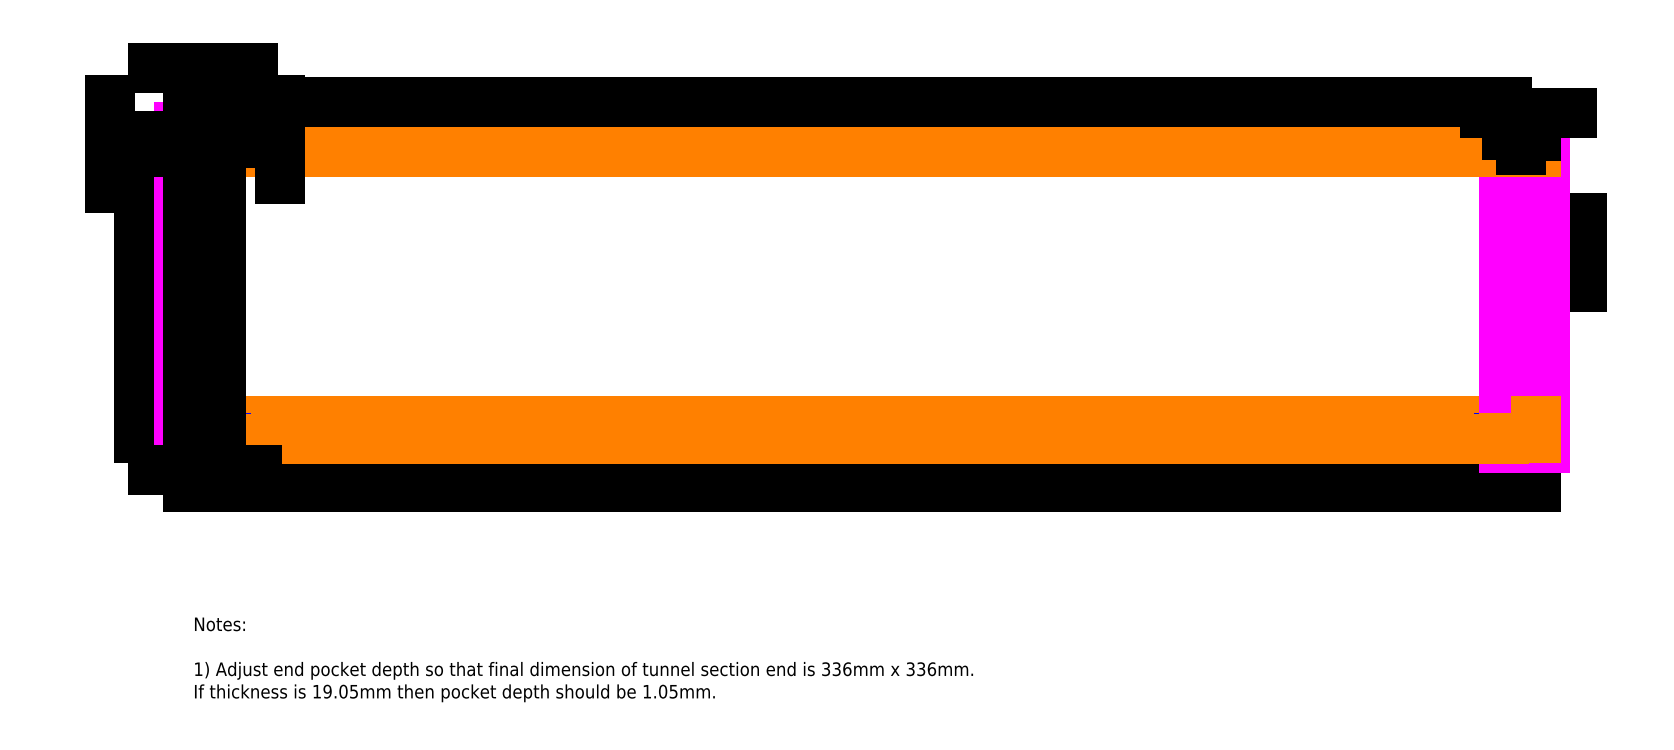
<metadata>
{"format":"dxf","ext":"dxf","renderer":"ezdxf+matplotlib","layout":"modelspace","background":"white","min_lineweight":24,"dpi":150}
</metadata>
<code>
0
SECTION
2
ENTITIES
0
LINE
8
boundary
10
1500
20
1.05
11
1500
21
337.1
0
LINE
8
boundary
10
0
20
337.1
11
0
21
1.05
0
CIRCLE
8
10-32 insert holes
10
17.5
20
169.1
40
3.391
0
CIRCLE
8
10-32 insert holes
10
17.5
20
245.2
40
3.391
0
CIRCLE
8
10-32 insert holes
10
17.5
20
321.4
40
3.391
0
CIRCLE
8
10-32 insert holes
10
17.5
20
92.85
40
3.391
0
CIRCLE
8
10-32 insert holes
10
17.5
20
16.65
40
3.391
0
CIRCLE
8
10-32 insert holes
10
1482
20
169.1
40
3.391
0
CIRCLE
8
10-32 insert holes
10
1482
20
245.2
40
3.391
0
CIRCLE
8
10-32 insert holes
10
1482
20
321.4
40
3.391
0
CIRCLE
8
10-32 insert holes
10
1482
20
92.85
40
3.391
0
CIRCLE
8
10-32 insert holes
10
1482
20
16.65
40
3.391
0
LINE
8
reference
10
1500
20
19.05
11
0
21
19.05
0
DIMENSION
8
dimension
2
*D1
10
1500
20
-54.08
30
0
11
750
21
-44.06
31
0
70
32
71
5
3
Standard
53
0
210
0
220
0
230
1
13
0
23
1.05
33
0
14
1500
24
1.05
34
0
0
DIMENSION
8
dimension
2
*D2
10
-55.13
20
1.05
30
0
11
-65.16
21
169.1
31
0
70
32
71
5
3
Standard
53
0
210
0
220
0
230
1
13
0
23
337.1
33
0
14
0
24
1.05
34
0
50
90
0
DIMENSION
8
dimension
2
*D3
10
1550
20
245.2
30
0
11
1540
21
207.2
31
0
70
32
71
5
3
Standard
53
0
210
0
220
0
230
1
13
1482
23
169.1
33
0
14
1482
24
245.2
34
0
50
90
0
LINE
8
boundary
10
41.6
20
1.05
11
41.6
21
0
0
LINE
8
boundary
10
1458
20
1.05
11
1458
21
0
0
LINE
8
boundary
10
41.6
20
0
11
1458
21
0
0
LINE
8
boundary
10
0
20
1.05
11
41.6
21
1.05
0
LINE
8
boundary
10
1458
20
1.05
11
1500
21
1.05
0
LINE
8
boundary
10
31.6
20
337.1
11
31.6
21
328.6
0
LINE
8
boundary
10
1468
20
337.1
11
1468
21
328.6
0
LINE
8
boundary
10
31.6
20
337.1
11
0
21
337.1
0
LINE
8
boundary
10
1500
20
337.1
11
1468
21
337.1
0
LINE
8
boundary
10
31.6
20
328.6
11
1468
21
328.6
0
LINE
8
end pocket
10
-10
20
-10
11
36.6
21
-10
0
LINE
8
end pocket
10
36.6
20
-10
11
36.6
21
347.1
0
LINE
8
end pocket
10
36.6
20
347.1
11
-10
21
347.1
0
LINE
8
end pocket
10
-10
20
347.1
11
-10
21
-10
0
LINE
8
end pocket
10
1510
20
-10
11
1463
21
-10
0
LINE
8
end pocket
10
1463
20
-10
11
1463
21
347.1
0
LINE
8
end pocket
10
1463
20
347.1
11
1510
21
347.1
0
LINE
8
end pocket
10
1510
20
347.1
11
1510
21
-10
0
LINE
8
reference
10
0
20
1.05
11
36.6
21
1.05
0
LINE
8
reference
10
36.6
20
1.05
11
36.6
21
0
0
LINE
8
reference
10
1500
20
1.05
11
1463
21
1.05
0
LINE
8
reference
10
1463
20
1.05
11
1463
21
0
0
LINE
8
reference
10
1500
20
1.05
11
1500
21
19.05
0
LINE
8
reference
10
0
20
19.05
11
0
21
1.05
0
LINE
8
reference
10
36.6
20
0
11
1463
21
0
0
LINE
8
reference
10
32.6
20
319.1
11
32.6
21
338.1
0
LINE
8
reference
10
32.6
20
338.1
11
1467
21
338.1
0
LINE
8
reference
10
1467
20
319.1
11
32.6
21
319.1
0
LINE
8
reference
10
1467
20
338.1
11
1467
21
319.1
0
LINE
8
reference
10
0
20
337.1
11
31.6
21
337.1
0
LINE
8
reference
10
31.6
20
337.1
11
31.6
21
319.1
0
LINE
8
reference
10
31.6
20
319.1
11
0
21
319.1
0
LINE
8
reference
10
0
20
319.1
11
0
21
337.1
0
LINE
8
reference
10
1500
20
337.1
11
1468
21
337.1
0
LINE
8
reference
10
1468
20
337.1
11
1468
21
319.1
0
LINE
8
reference
10
1468
20
319.1
11
1500
21
319.1
0
LINE
8
reference
10
1500
20
319.1
11
1500
21
337.1
0
DIMENSION
8
dimension
2
*D4
10
1467
20
374.4
30
0
11
750
21
384.4
31
0
70
32
71
5
72
0
3
Standard
53
0
210
0
220
0
230
1
13
32.6
23
338.1
33
0
14
1467
24
338.1
34
0
0
DIMENSION
8
dimension
2
*D5
10
1500
20
362.3
30
0
11
1491
21
372.3
31
0
70
32
71
5
3
Standard
53
0
210
0
220
0
230
1
13
1482
23
321.4
33
0
14
1500
24
337.1
34
0
0
DIMENSION
8
dimension
2
*D6
10
-2.279e-14
20
-35.16
30
0
11
18.3
21
-25.13
31
0
70
32
71
5
3
Standard
53
0
210
0
220
0
230
1
13
36.6
23
347.1
33
0
14
0
24
337.1
34
0
0
DIMENSION
8
dimension
2
*D7
10
102.1
20
328.6
30
0
11
92.03
21
332.8
31
0
70
32
71
5
3
Standard
53
0
210
0
220
0
230
1
13
31.6
23
337.1
33
0
14
31.6
24
328.6
34
0
50
90
0
MTEXT
8
notes
10
5.377
20
-199.2
30
0
40
15
41
978.3
71
1
72
1
1
Notes:\P\P1) Adjust end pocket depth so that final dimension of tunnel section end is 336mm x 336mm. \PIf thickness is 19.05mm then pocket depth should be 1.05mm.
7

210
0
220
0
230
1
50
0
73
2
44
1
0
DIMENSION
8
dimension
2
*D8
10
4.589e-15
20
412
30
0
11
15.8
21
422
31
0
70
32
71
5
3
Standard
53
0
210
0
220
0
230
1
13
31.6
23
337.1
33
0
14
0
24
337.1
34
0
0
DIMENSION
8
dimension
2
*D9
10
-87
20
337.1
30
0
11
-97.03
21
328.1
31
0
70
32
71
5
3
Standard
53
0
210
0
220
0
230
1
13
0
23
319.1
33
0
14
0
24
337.1
34
0
50
90
0
ENDSEC
0
EOF

</code>
